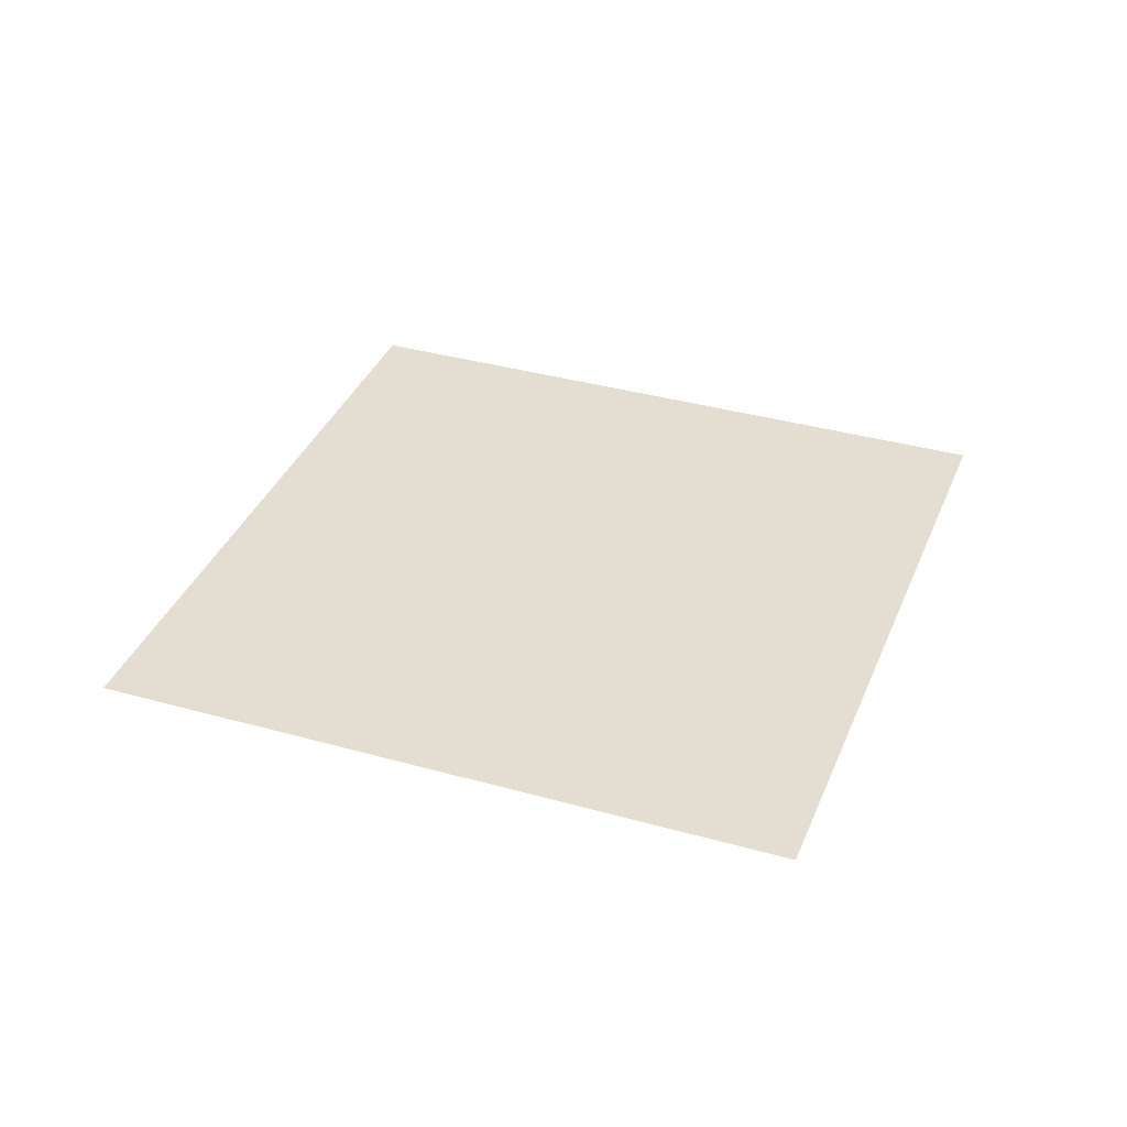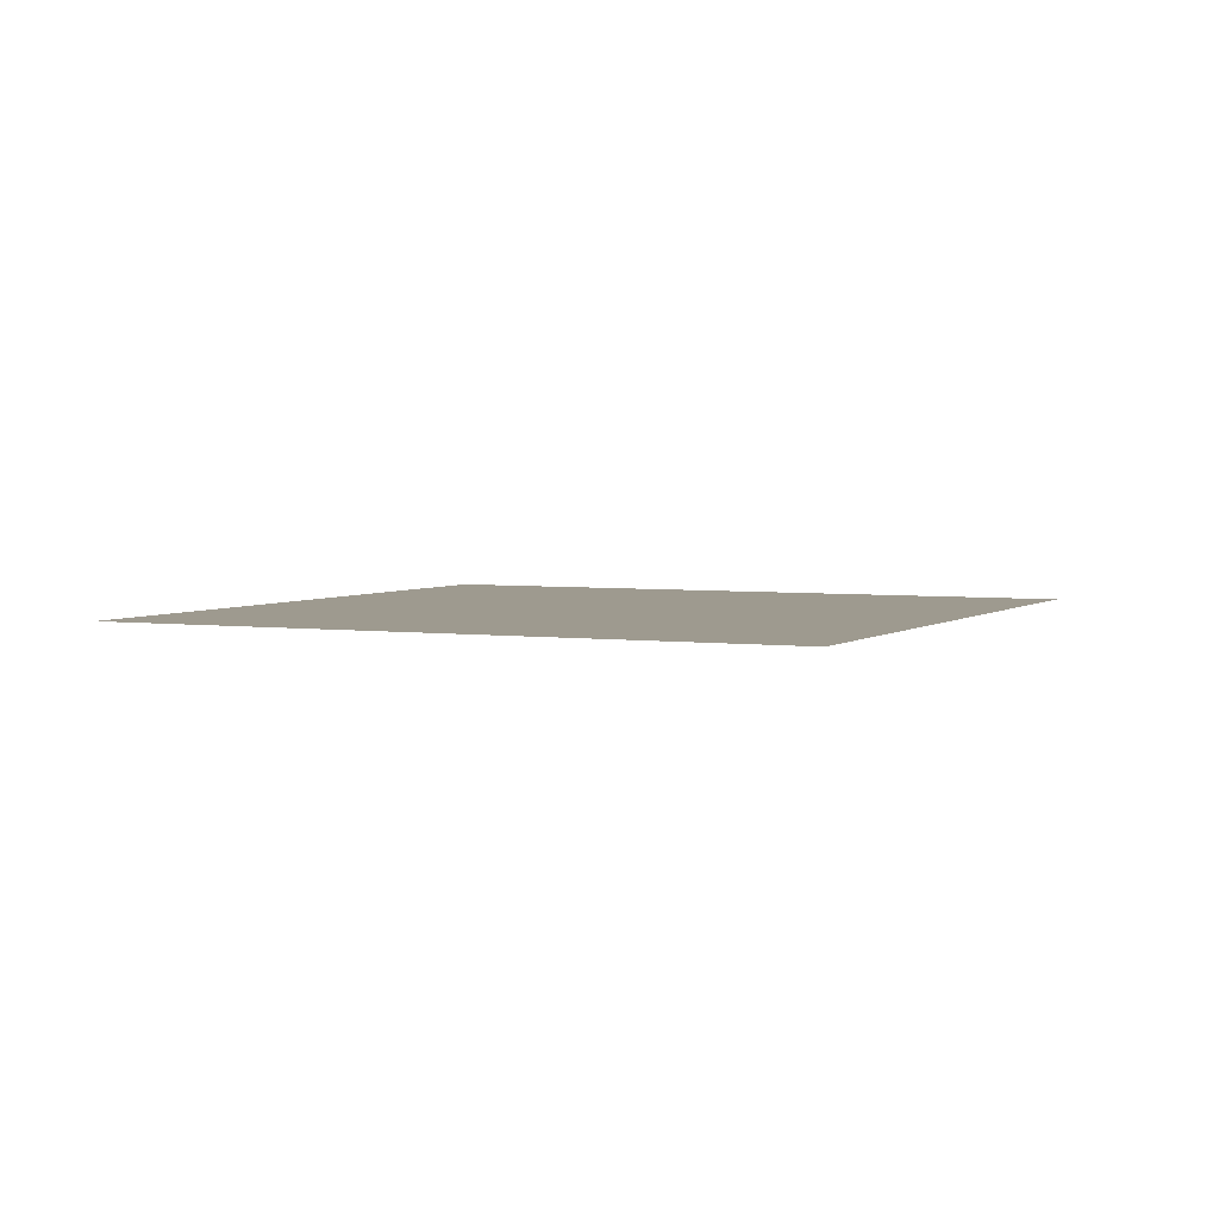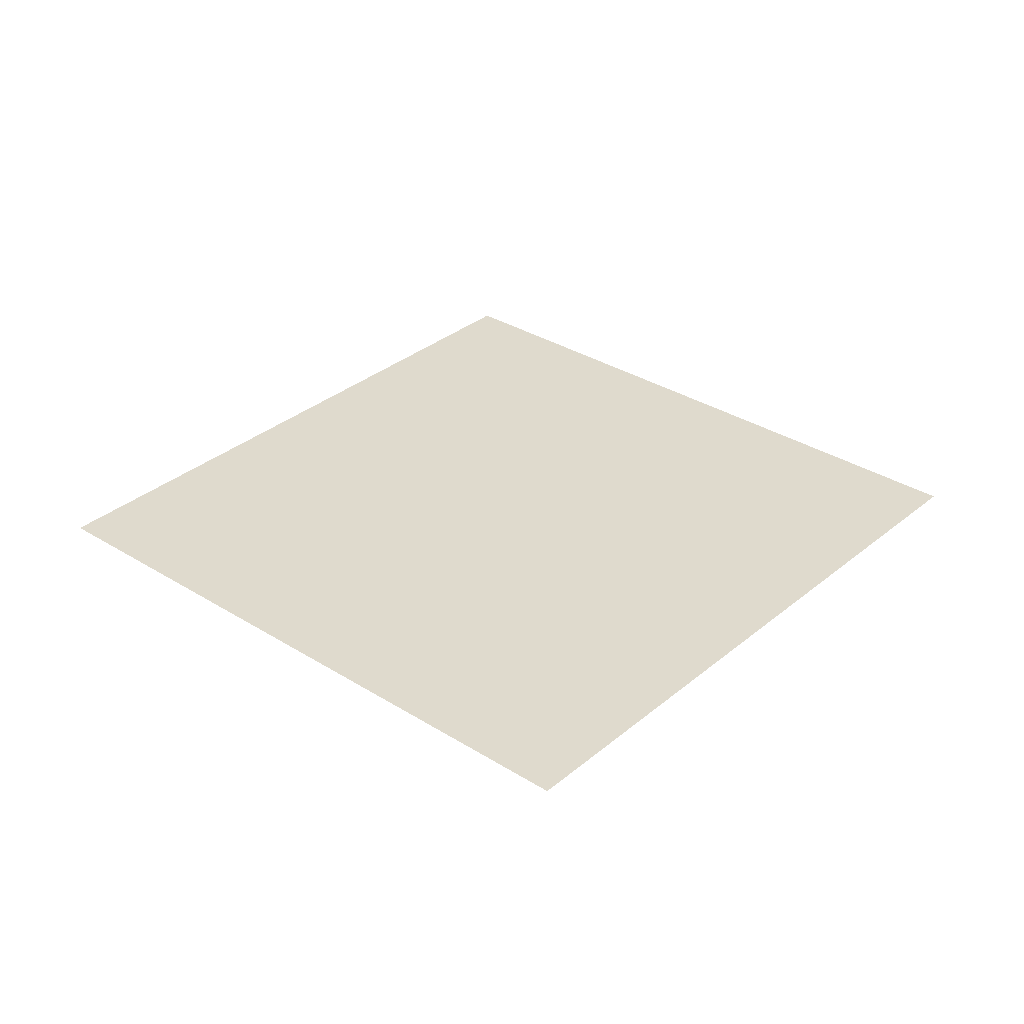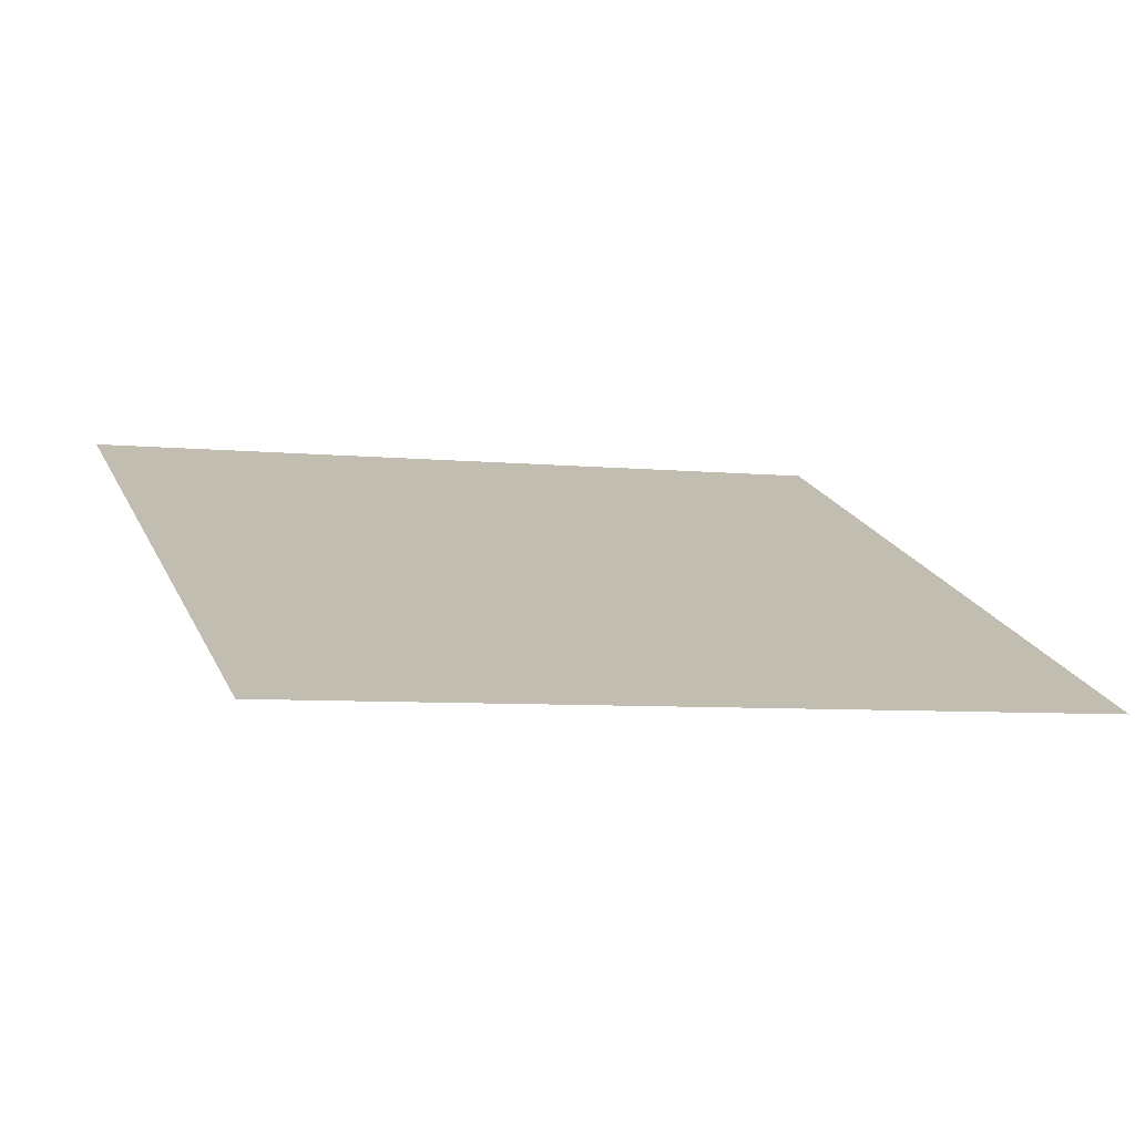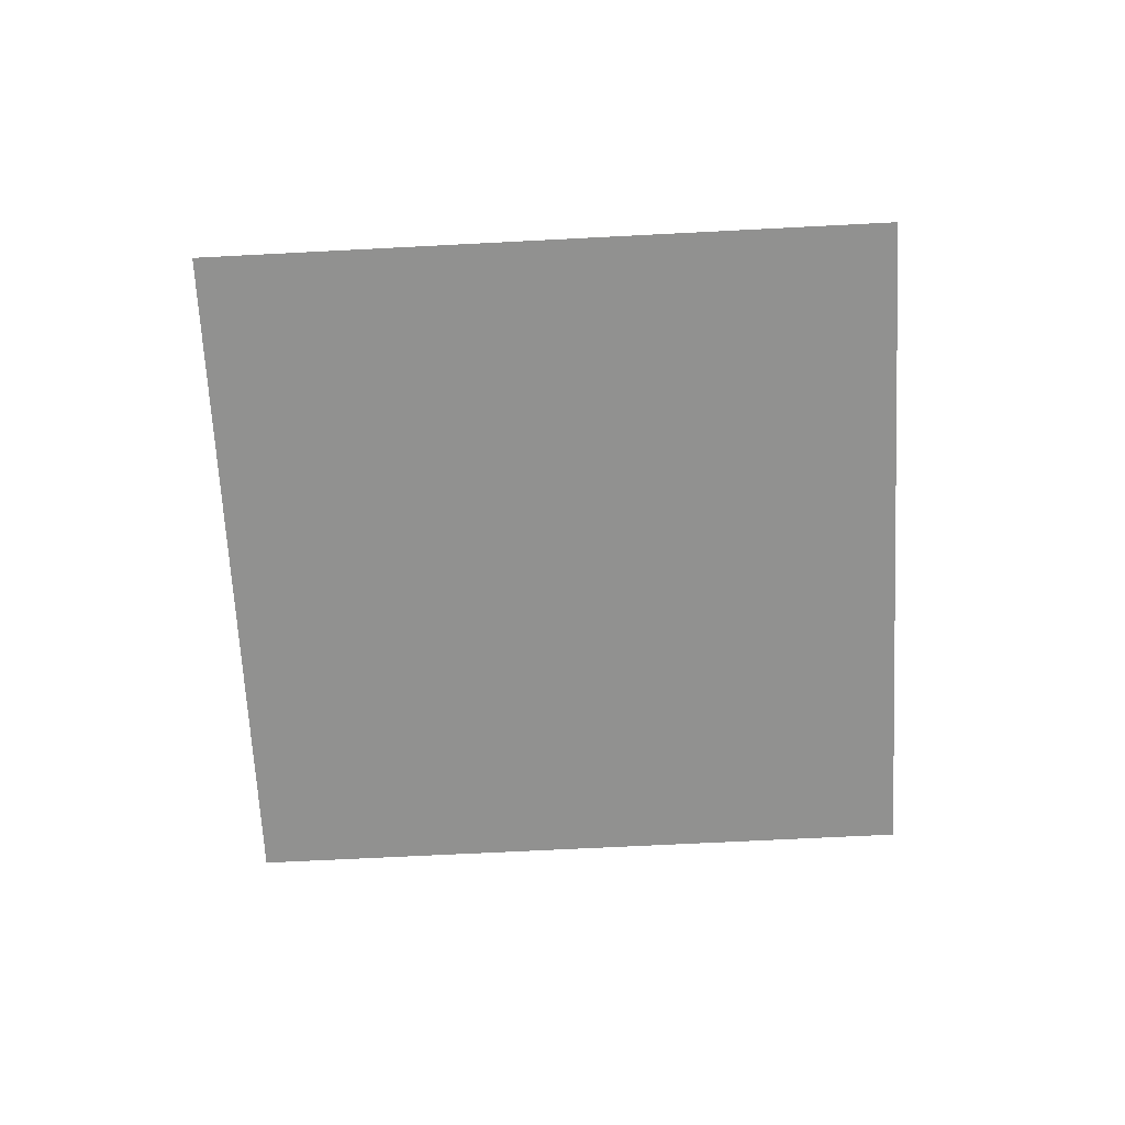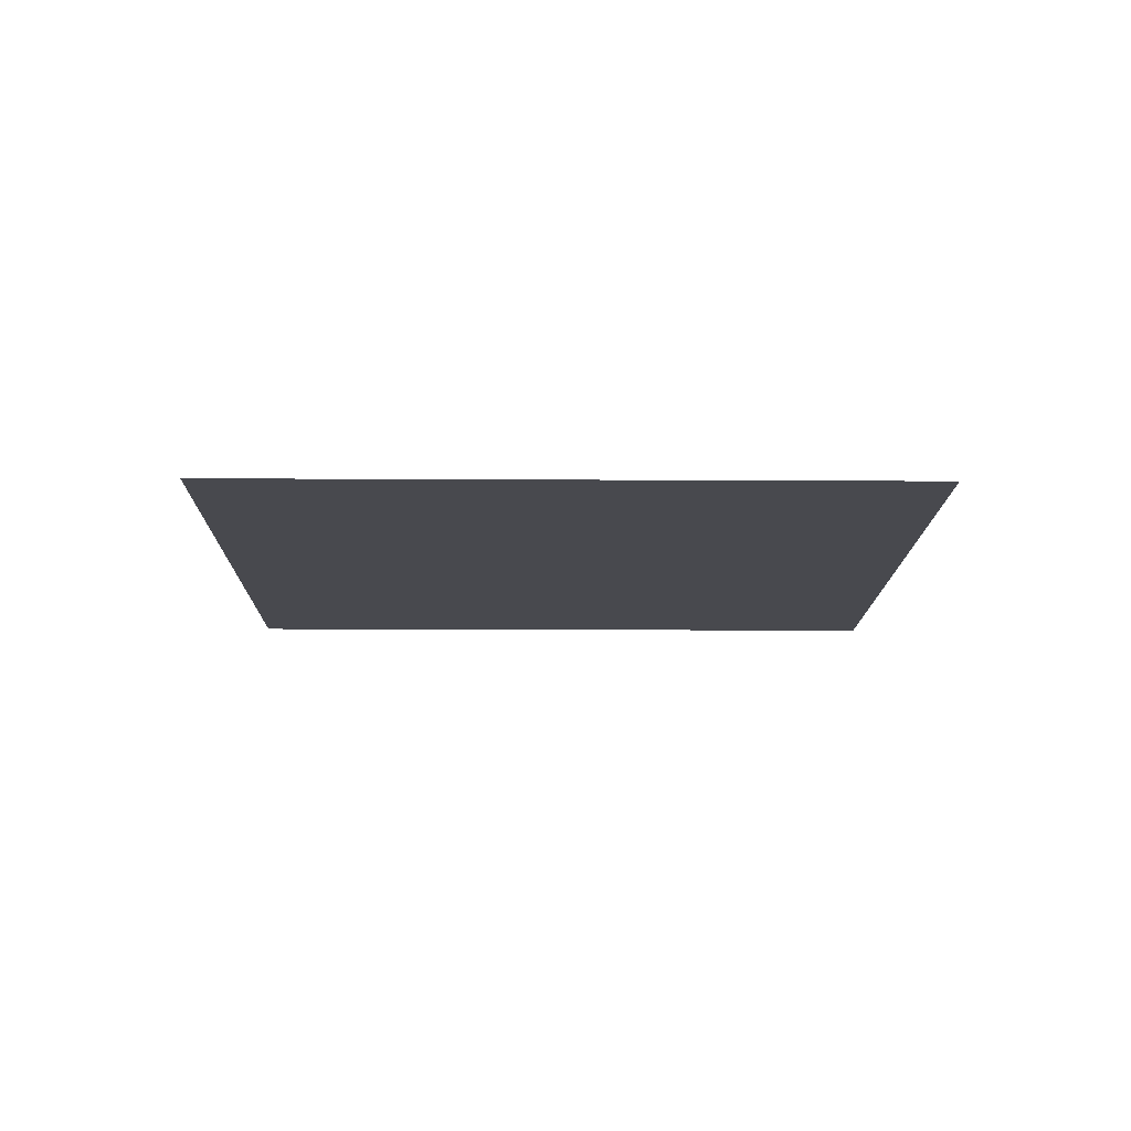
<metadata>
{"format":"obj","ext":"obj","renderer":"f3d","projection":"perspective","resolution":1024,"background":"white","views":[{"elev":36.0,"azim":93.3,"up":"+Y"},{"elev":3.6,"azim":98.1,"up":"+Y"},{"elev":32.7,"azim":24.1,"up":"+Y"},{"elev":-74.3,"azim":-6.9,"up":"+Z"},{"elev":-66.0,"azim":-14.0,"up":"+Y"},{"elev":-12.7,"azim":-107.8,"up":"+Y"}]}
</metadata>
<code>
g default
v -29.38 1.711 10.6
v 10.3 1.711 22.73
v -17.26 1.711 -29.08
v 22.42 1.711 -16.95
g pCube3
f 1 2 4 3

</code>
